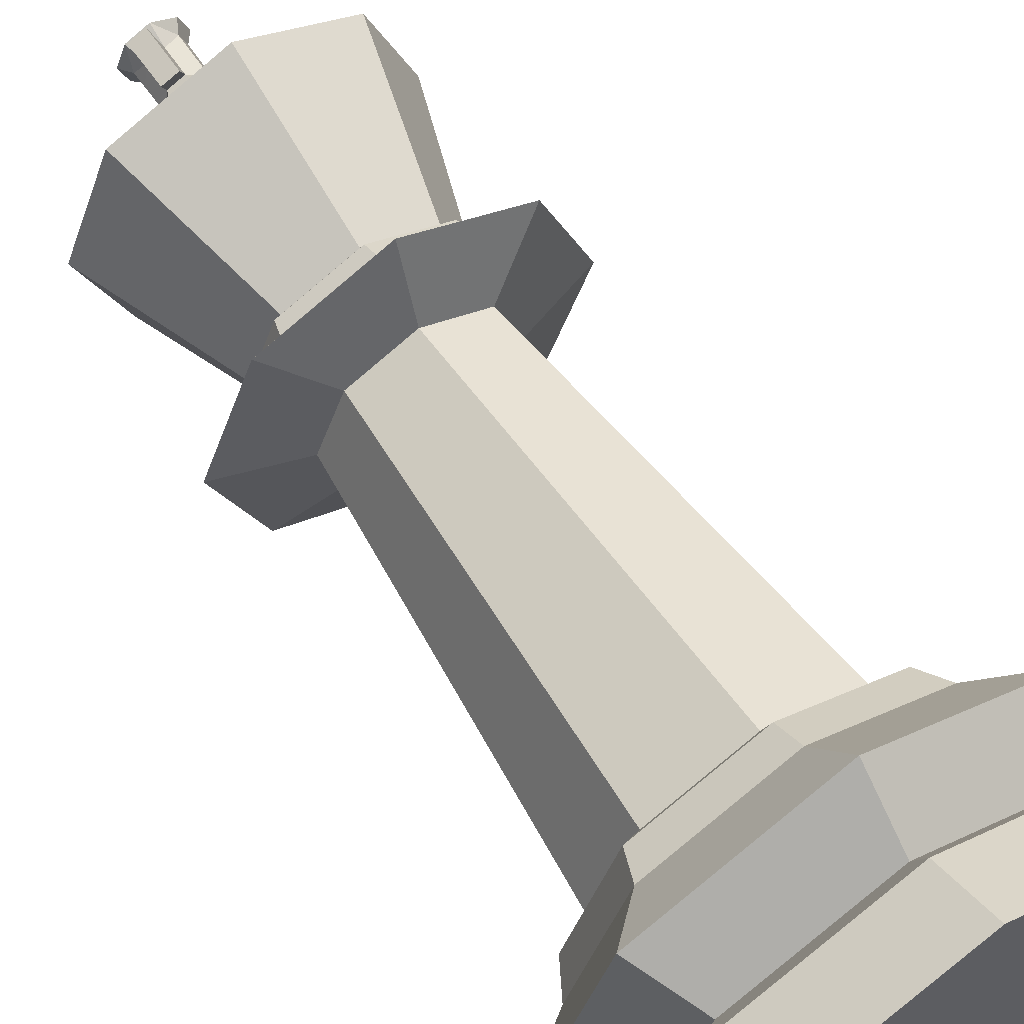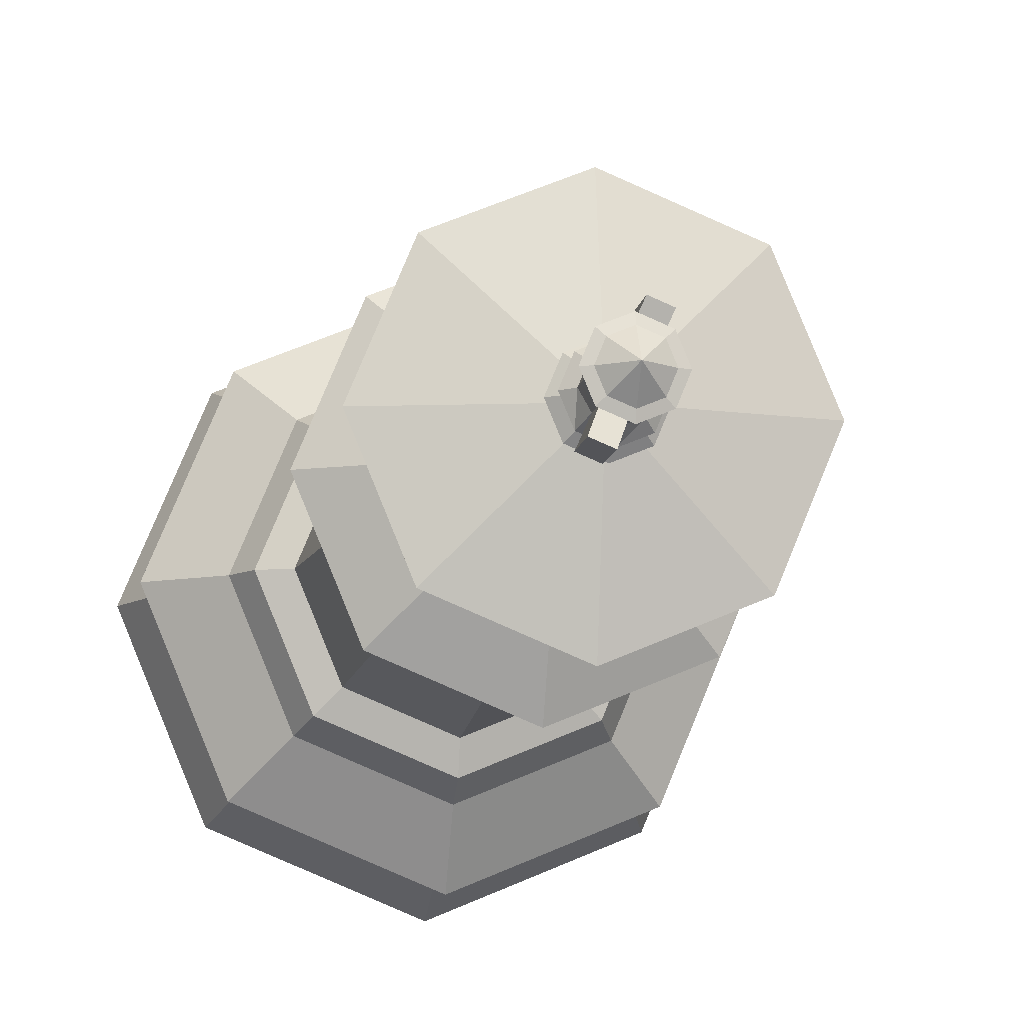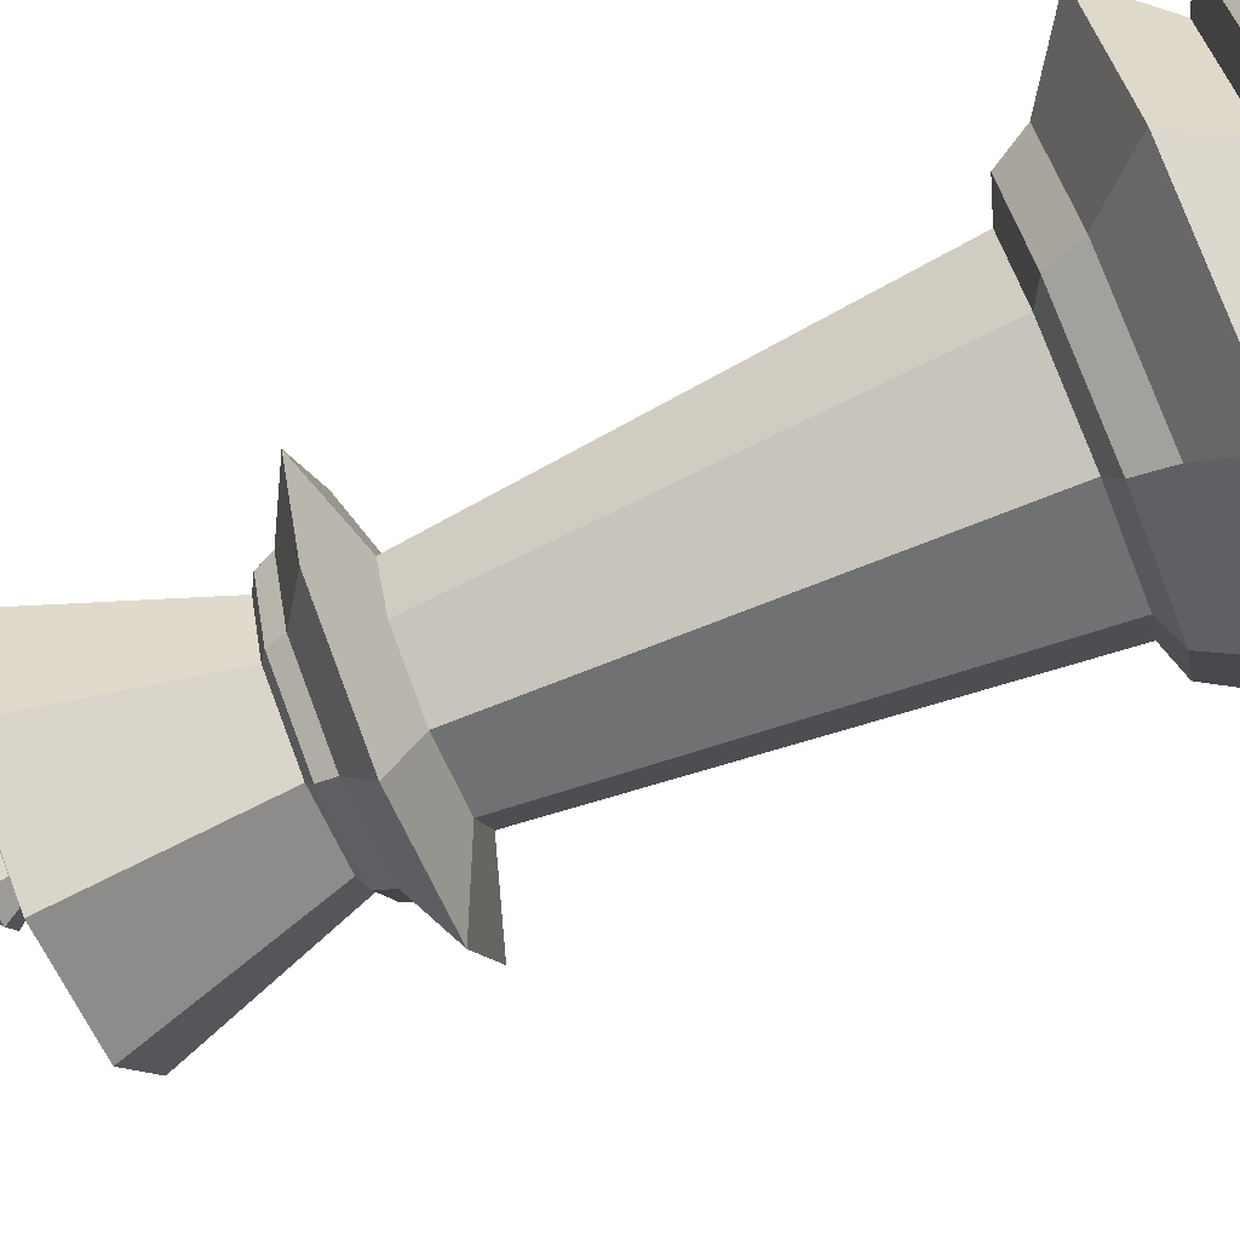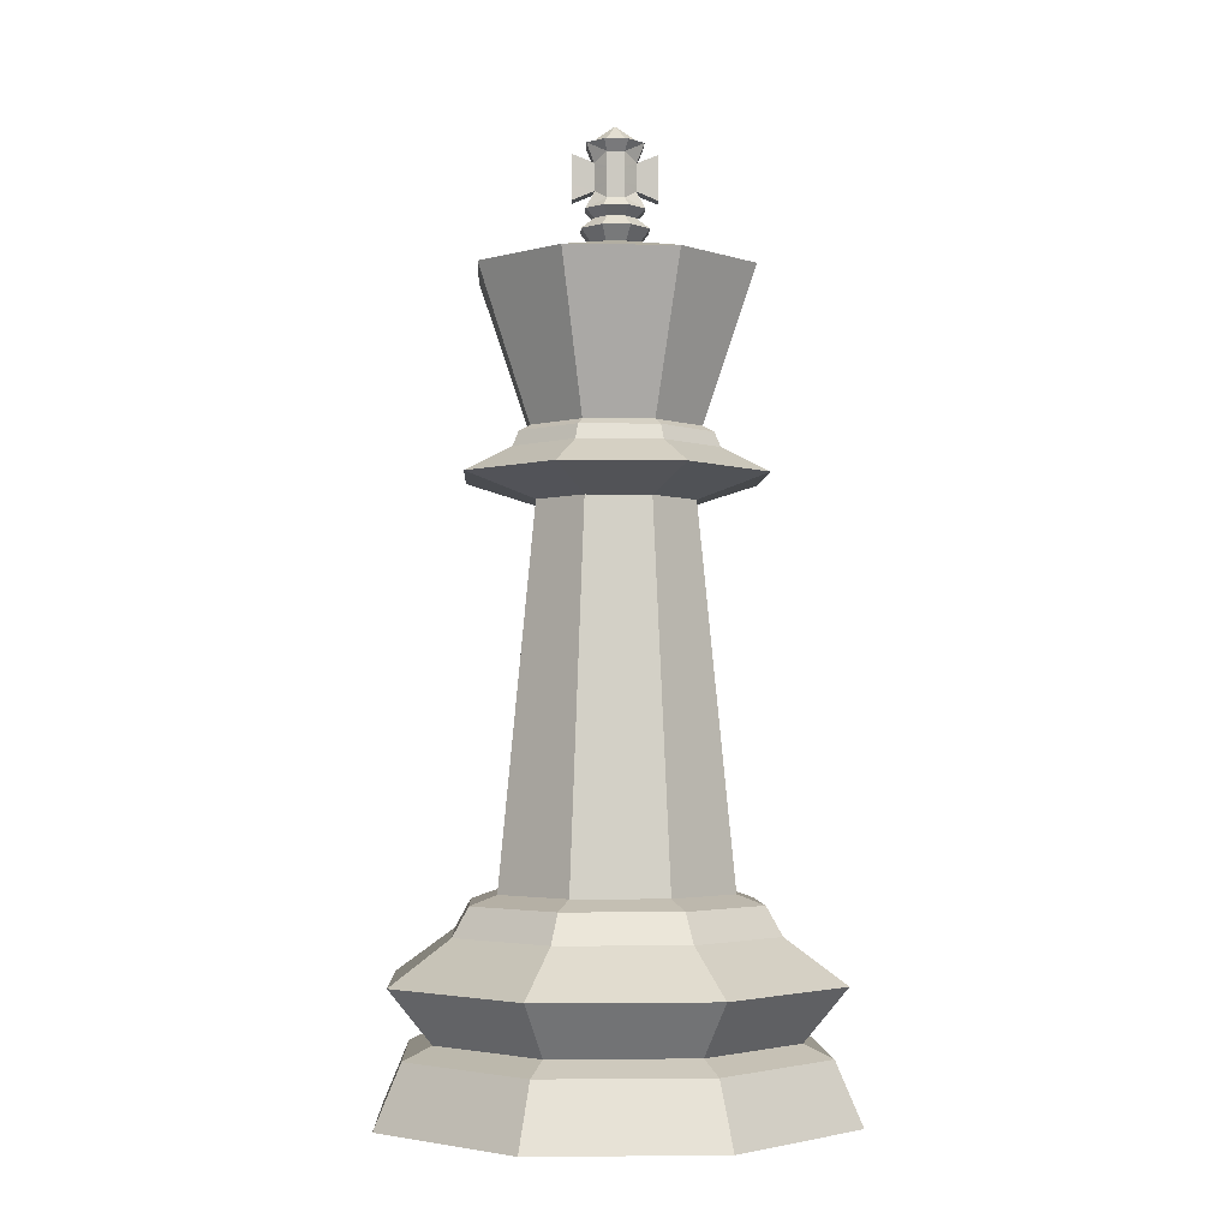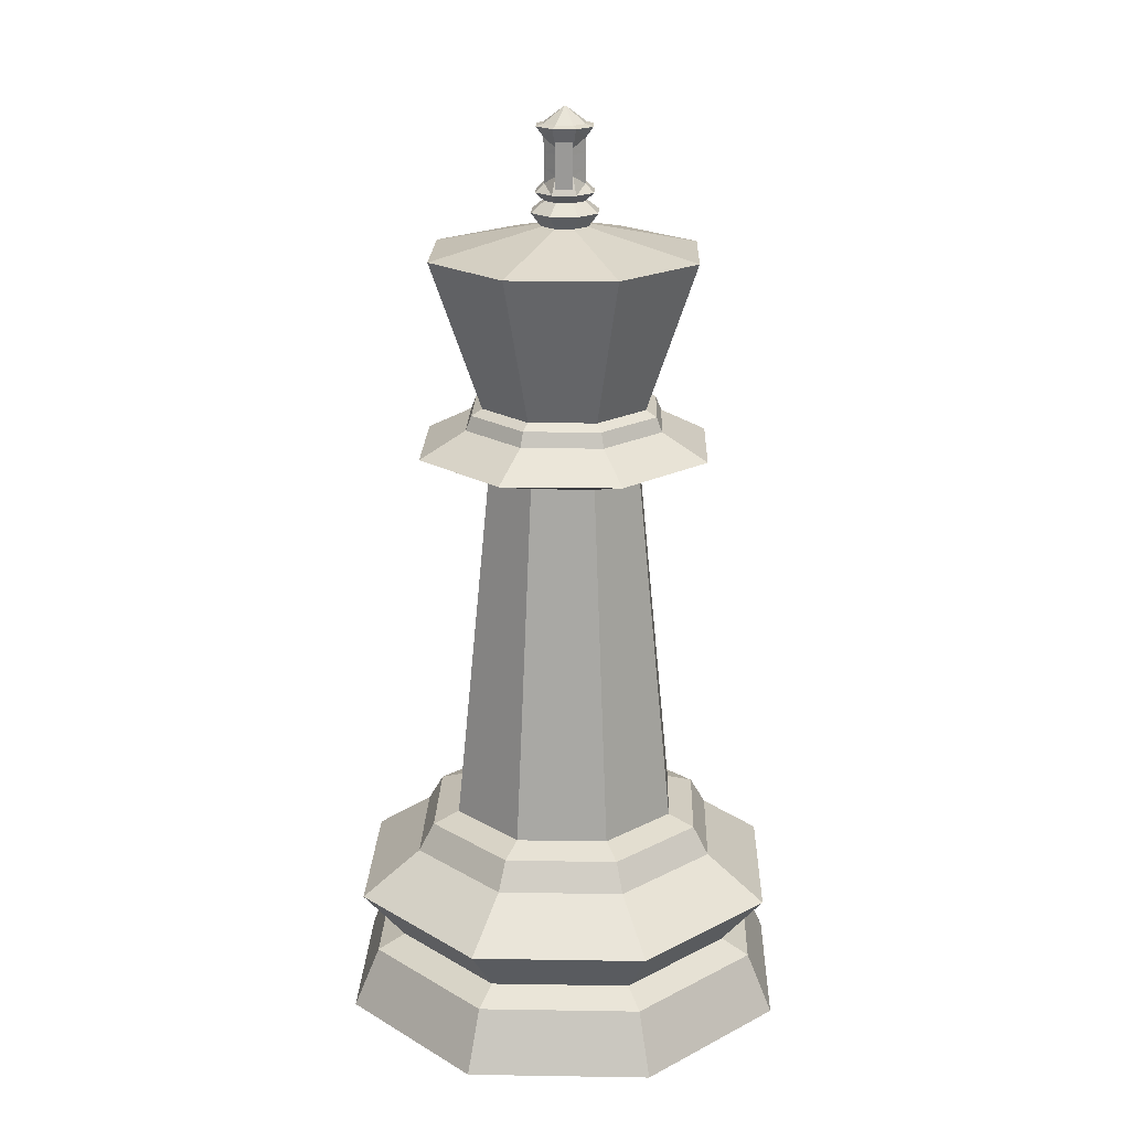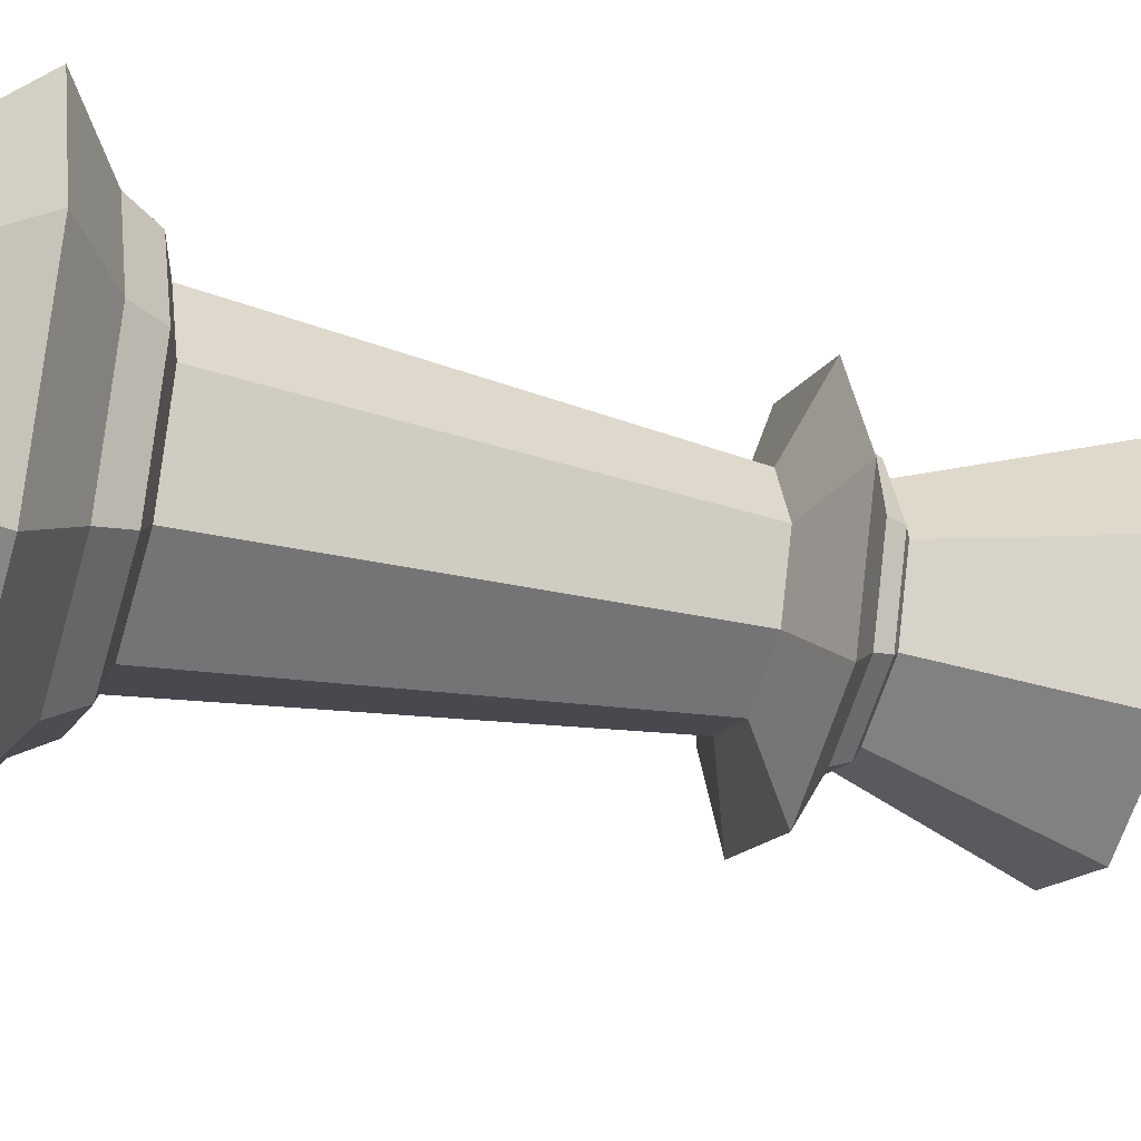
<metadata>
{"format":"obj","ext":"obj","renderer":"f3d","projection":"perspective","resolution":1024,"background":"white","views":[{"elev":60.2,"azim":-33.9,"up":"+Z"},{"elev":-9.7,"azim":171.8,"up":"+Z"},{"elev":-77.9,"azim":-67.6,"up":"+Z"},{"elev":-3.1,"azim":-115.0,"up":"+Y"},{"elev":20.2,"azim":159.2,"up":"+Y"},{"elev":-35.8,"azim":72.5,"up":"+Z"}]}
</metadata>
<code>
o King_Cylinder.010
v -0.5828 6.064 0.5828
v -0.6587 6.007 0.6587
v -1e-06 6.007 0.9315
v 1e-06 6.064 0.8243
v 1e-06 7.481 1.326
v -0.9378 7.481 0.9378
v -0.8243 6.064 -0
v -0.9315 6.007 -0
v -0.6995 5.87 0.6995
v -1e-06 5.87 0.9893
v 0.6587 6.007 0.6587
v 0.5828 6.064 0.5828
v -1.326 7.481 -0
v 0.9378 7.481 0.9378
v -0.1578 7.731 0.1578
v 1e-06 7.731 0.2231
v -0.5828 6.064 -0.5828
v -0.6587 6.007 -0.6587
v -0.9893 5.87 -0
v -1.024 5.633 1.024
v -1e-06 5.633 1.448
v 0.6995 5.87 0.6995
v 0.9315 6.007 0
v 0.8243 6.064 -0
v -0.9378 7.481 -0.9378
v -0.2231 7.731 -0
v 1.326 7.481 0
v 0.1578 7.731 0.1578
v 1e-06 6.064 -0.8243
v 0 6.007 -0.9315
v -0.6995 5.87 -0.6995
v -1.448 5.633 -0
v -0.5429 5.411 0.5429
v -1e-06 5.411 0.7678
v 1.024 5.633 1.024
v 0.9893 5.87 0
v 0.6587 6.007 -0.6587
v 0.5828 6.064 -0.5828
v 1e-06 7.481 -1.326
v -0.1578 7.731 -0.1578
v 0.9378 7.481 -0.9378
v 0.2231 7.731 -0
v 0 5.87 -0.9893
v -1.024 5.633 -1.024
v -0.7678 5.411 -0
v -0.7949 1.958 0.7949
v -1e-06 1.958 1.124
v 0.5429 5.411 0.5429
v 1.448 5.633 0
v 0.6995 5.87 -0.6995
v 1e-06 7.731 -0.2231
v 0.1578 7.731 -0.1578
v 0 5.633 -1.448
v -0.5429 5.411 -0.5429
v -1.124 1.958 -0
v -1e-06 1.866 1.387
v -0.981 1.866 0.981
v 0.7949 1.958 0.7949
v 0.7678 5.411 0
v 1.024 5.633 -1.024
v 0 5.411 -0.7678
v -0.7949 1.958 -0.7949
v -1.387 1.866 -0
v -1e-06 1.601 1.544
v -1.091 1.601 1.091
v 0.981 1.866 0.981
v 1.124 1.958 0
v 0.5429 5.411 -0.5429
v 0 1.958 -1.124
v -0.981 1.866 -0.981
v -1.543 1.601 -0
v -2e-06 1.194 2.129
v -1.505 1.194 1.505
v 1.091 1.601 1.091
v 1.387 1.866 0
v 0.7949 1.958 -0.7949
v 0 1.866 -1.387
v -1.091 1.601 -1.091
v -2.129 1.194 -0
v -1e-06 0.6971 1.716
v -1.213 0.6971 1.213
v 1.505 1.194 1.505
v 1.544 1.601 1e-06
v 0.981 1.866 -0.981
v 0 1.601 -1.544
v -1.505 1.194 -1.505
v -1.716 0.6971 -0
v -2e-06 0.5737 1.994
v -1.41 0.5737 1.41
v 1.213 0.6971 1.213
v 2.129 1.194 1e-06
v 1.091 1.601 -1.091
v 1e-06 1.194 -2.129
v -1.213 0.6971 -1.213
v -1.994 0.5737 -0
v -2e-06 0 2.25
v -1.591 0 1.591
v 1.41 0.5737 1.41
v 1.716 0.6971 1e-06
v 1.505 1.194 -1.505
v 0 0.6971 -1.716
v -1.41 0.5737 -1.41
v -2.25 0 -0
v 2.25 0 1e-06
v 1.591 0 1.591
v -1.591 0 -1.591
v 1e-06 0 -2.25
v 1.591 0 -1.591
v 1.994 0.5737 1e-06
v 1.213 0.6971 -1.213
v 1e-06 0.5737 -1.994
v 1.41 0.5737 -1.41
v 1e-06 7.734 0.2358
v 1e-06 7.86 0.3335
v -0.2358 7.86 0.2358
v -0.1668 7.734 0.1668
v 0.1668 7.734 0.1668
v 0.2358 7.86 0.2358
v 1e-06 8.66 0.2091
v -0.1478 8.66 0.1478
v -0.3335 7.86 -0
v -0.2358 7.734 -0
v 0.2358 7.734 -0
v 0.3335 7.86 0
v 0.1478 8.66 0.1478
v 1e-06 8.815 -0
v -0.2091 8.66 -0
v -0.2358 7.86 -0.2358
v -0.1668 7.734 -0.1668
v 0.1668 7.734 -0.1668
v 0.2358 7.86 -0.2358
v 0.2091 8.66 -0
v -0.1478 8.66 -0.1478
v 1e-06 7.86 -0.3335
v 1e-06 7.734 -0.2358
v 0.1478 8.66 -0.1478
v 1e-06 8.66 -0.2091
v 1e-06 7.964 0.2021
v -0.1429 7.964 0.1429
v 0.1429 7.964 0.1429
v -0.2021 7.964 -0
v 0.1429 7.964 -0.1429
v 0.2021 7.964 0
v -0.1429 7.964 -0.1429
v 1e-06 7.964 -0.2021
v 1e-06 8.205 0.2037
v 1e-06 8.264 0.2051
v 1e-06 8.403 0.2065
v 1e-06 8.462 0.2079
v 0.144 8.125 0.144
v 0.145 8.264 0.145
v 0.146 8.403 0.146
v 0.147 8.543 0.147
v 0.144 8.205 -0.144
v 0.145 8.264 -0.145
v 0.146 8.403 -0.146
v 0.147 8.462 -0.147
v -0.144 8.125 -0.144
v -0.145 8.264 -0.145
v -0.146 8.403 -0.146
v -0.147 8.543 -0.147
v -0.147 8.462 0.147
v -0.146 8.403 0.146
v -0.145 8.264 0.145
v -0.144 8.205 0.144
v -0.2079 8.543 -0
v -0.2065 8.403 -0
v -0.2051 8.264 -0
v -0.2037 8.125 -0
v 0.2079 8.543 -0
v 0.2065 8.403 -0
v 0.2051 8.264 -0
v 0.2037 8.125 -0
v 1e-06 8.462 -0.2079
v 1e-06 8.403 -0.2065
v 1e-06 8.264 -0.2051
v 1e-06 8.205 -0.2037
v -0.07572 8.123 0.3865
v -0.07572 8.262 0.3879
v -0.07572 8.401 0.3893
v -0.07572 8.541 0.3907
v 0.2197 8.123 -0.3268
v 0.2207 8.262 -0.3278
v 0.2217 8.401 -0.3288
v 0.2227 8.541 -0.3298
v -0.2227 8.541 0.3298
v -0.2217 8.401 0.3288
v -0.2207 8.262 0.3278
v -0.2197 8.123 0.3268
v 0.07572 8.541 -0.3907
v 0.07572 8.401 -0.3893
v 0.07572 8.262 -0.3879
v 0.07572 8.123 -0.3865
v -0.2051 8.044 0.2051
v -0.2901 8.044 -0
v 0.2901 8.044 0
v 1e-06 8.044 -0.2901
v 1e-06 8.044 0.2901
v 0.2051 8.044 0.2051
v 0.2051 8.044 -0.2051
v -0.2051 8.044 -0.2051
v 1e-06 8.639 0.2819
v 0.1994 8.639 0.1994
v 0.1994 8.639 -0.1994
v -0.1994 8.639 -0.1994
v -0.1994 8.639 0.1994
v -0.2819 8.639 -0
v 0.2819 8.639 -0
v 1e-06 8.639 -0.2819
f 1 2 3
f 4 5 6
f 2 1 7
f 9 10 3
f 4 3 11
f 7 1 6
f 4 12 14
f 6 5 16
f 18 8 7
f 9 2 8
f 21 10 9
f 22 11 3
f 12 11 23
f 7 13 25
f 13 6 15
f 24 27 14
f 5 14 28
f 30 18 17
f 19 8 18
f 20 9 19
f 34 21 20
f 21 35 22
f 36 23 11
f 24 23 37
f 17 25 39
f 25 13 26
f 38 41 27
f 14 27 42
f 37 30 29
f 31 18 30
f 32 19 31
f 33 20 32
f 47 34 33
f 48 35 21
f 35 49 36
f 50 37 23
f 29 39 41
f 39 25 40
f 27 41 52
f 43 30 37
f 44 31 43
f 45 32 44
f 46 33 45
f 47 46 57
f 47 58 48
f 59 49 35
f 60 50 36
f 41 39 51
f 53 43 50
f 54 44 53
f 55 45 54
f 57 46 55
f 56 57 65
f 58 47 56
f 67 59 48
f 68 60 49
f 61 53 60
f 62 54 61
f 55 62 70
f 65 57 63
f 64 65 73
f 66 56 64
f 67 58 66
f 76 68 59
f 76 69 61
f 62 69 77
f 63 70 78
f 65 71 79
f 80 72 73
f 74 64 72
f 83 75 66
f 76 67 75
f 69 76 84
f 78 70 77
f 71 78 86
f 73 79 87
f 80 81 89
f 82 72 80
f 83 74 82
f 92 84 75
f 77 84 92
f 78 85 93
f 79 86 94
f 81 87 95
f 88 89 97
f 90 80 88
f 91 82 90
f 100 92 83
f 85 92 100
f 86 93 101
f 87 94 102
f 89 95 103
f 98 88 96
f 99 90 98
f 100 91 99
f 93 100 110
f 94 101 111
f 103 95 102
f 112 109 104
f 109 98 105
f 102 111 107
f 107 111 112
f 112 110 99
f 101 110 112
f 113 114 115
f 16 113 116
f 118 114 113
f 202 119 120
f 115 121 122
f 28 117 113
f 116 122 26
f 124 118 117
f 125 119 202
f 119 126 120
f 206 120 127
f 122 121 128
f 123 117 28
f 26 122 129
f 131 124 123
f 208 132 125
f 125 126 119
f 120 126 127
f 127 133 205
f 128 134 135
f 130 123 42
f 40 129 135
f 134 131 130
f 136 132 208
f 132 126 125
f 127 126 133
f 133 137 209
f 135 130 52
f 137 136 204
f 136 126 132
f 133 126 137
f 137 126 136
f 145 142 131
f 144 145 134
f 142 143 124
f 121 141 144
f 124 143 140
f 139 141 121
f 118 140 138
f 114 138 139
f 197 177 154
f 154 182 183
f 177 176 192
f 146 147 179
f 158 177 197
f 159 176 177
f 160 175 176
f 160 161 174
f 200 154 173
f 154 155 172
f 156 171 172
f 157 170 171
f 195 169 158
f 169 168 159
f 168 167 160
f 166 161 160
f 196 173 150
f 173 172 151
f 172 171 152
f 170 153 152
f 194 165 169
f 165 164 168
f 163 167 168
f 162 166 167
f 150 146 198
f 151 147 146
f 152 148 147
f 152 153 149
f 198 146 165
f 146 178 189
f 176 175 191
f 174 190 191
f 193 192 183
f 192 191 184
f 191 190 185
f 179 188 189
f 179 180 187
f 180 181 186
f 147 148 180
f 162 163 187
f 154 177 193
f 155 183 184
f 149 181 180
f 164 188 187
f 157 156 184
f 162 186 181
f 165 189 188
f 174 157 185
f 198 194 139
f 199 198 138
f 194 195 141
f 143 196 199
f 195 201 144
f 200 196 143
f 144 201 197
f 197 200 142
f 174 209 204
f 161 205 209
f 204 208 170
f 207 205 161
f 170 208 203
f 206 207 166
f 153 203 202
f 202 206 162
f 107 104 96
f 4 1 3
f 1 4 6
f 8 2 7
f 2 9 3
f 12 4 11
f 13 7 6
f 5 4 14
f 15 6 16
f 17 18 7
f 19 9 8
f 20 21 9
f 10 22 3
f 24 12 23
f 17 7 25
f 26 13 15
f 12 24 14
f 16 5 28
f 29 30 17
f 31 19 18
f 32 20 19
f 33 34 20
f 10 21 22
f 22 36 11
f 38 24 37
f 29 17 39
f 40 25 26
f 24 38 27
f 28 14 42
f 38 37 29
f 43 31 30
f 44 32 31
f 45 33 32
f 46 47 33
f 34 48 21
f 22 35 36
f 36 50 23
f 38 29 41
f 51 39 40
f 42 27 52
f 50 43 37
f 53 44 43
f 54 45 44
f 55 46 45
f 56 47 57
f 34 47 48
f 48 59 35
f 49 60 36
f 52 41 51
f 60 53 50
f 61 54 53
f 62 55 54
f 63 57 55
f 64 56 65
f 66 58 56
f 58 67 48
f 59 68 49
f 68 61 60
f 69 62 61
f 63 55 70
f 71 65 63
f 72 64 73
f 74 66 64
f 75 67 66
f 67 76 59
f 68 76 61
f 70 62 77
f 71 63 78
f 73 65 79
f 81 80 73
f 82 74 72
f 74 83 66
f 84 76 75
f 77 69 84
f 85 78 77
f 79 71 86
f 81 73 87
f 88 80 89
f 90 82 80
f 91 83 82
f 83 92 75
f 85 77 92
f 86 78 93
f 87 79 94
f 89 81 95
f 96 88 97
f 98 90 88
f 99 91 90
f 91 100 83
f 93 85 100
f 94 86 101
f 95 87 102
f 97 89 103
f 105 98 96
f 109 99 98
f 110 100 99
f 101 93 110
f 102 94 111
f 106 103 102
f 108 112 104
f 104 109 105
f 106 102 107
f 108 107 112
f 109 112 99
f 111 101 112
f 116 113 115
f 15 16 116
f 117 118 113
f 206 202 120
f 116 115 122
f 16 28 113
f 15 116 26
f 123 124 117
f 203 125 202
f 207 206 127
f 129 122 128
f 42 123 28
f 40 26 129
f 130 131 123
f 203 208 125
f 207 127 205
f 129 128 135
f 52 130 42
f 51 40 135
f 135 134 130
f 204 136 208
f 205 133 209
f 51 135 52
f 209 137 204
f 134 145 131
f 128 144 134
f 131 142 124
f 128 121 144
f 118 124 140
f 115 139 121
f 114 118 138
f 115 114 139
f 200 197 154
f 155 154 183
f 193 177 192
f 178 146 179
f 201 158 197
f 158 159 177
f 159 160 176
f 175 160 174
f 196 200 173
f 173 154 172
f 155 156 172
f 156 157 171
f 201 195 158
f 158 169 159
f 159 168 160
f 167 166 160
f 199 196 150
f 150 173 151
f 151 172 152
f 171 170 152
f 195 194 169
f 169 165 168
f 164 163 168
f 163 162 167
f 199 150 198
f 150 151 146
f 151 152 147
f 148 152 149
f 194 198 165
f 165 146 189
f 192 176 191
f 175 174 191
f 182 193 183
f 183 192 184
f 184 191 185
f 178 179 189
f 188 179 187
f 187 180 186
f 179 147 180
f 186 162 187
f 182 154 193
f 156 155 184
f 148 149 180
f 163 164 187
f 185 157 184
f 149 162 181
f 164 165 188
f 190 174 185
f 138 198 139
f 140 199 138
f 139 194 141
f 140 143 199
f 141 195 144
f 142 200 143
f 145 144 197
f 145 197 142
f 157 174 204
f 174 161 209
f 157 204 170
f 166 207 161
f 153 170 203
f 162 206 166
f 149 153 202
f 149 202 162
f 96 97 103
f 103 106 96
f 107 108 104
f 104 105 96
f 96 106 107

</code>
